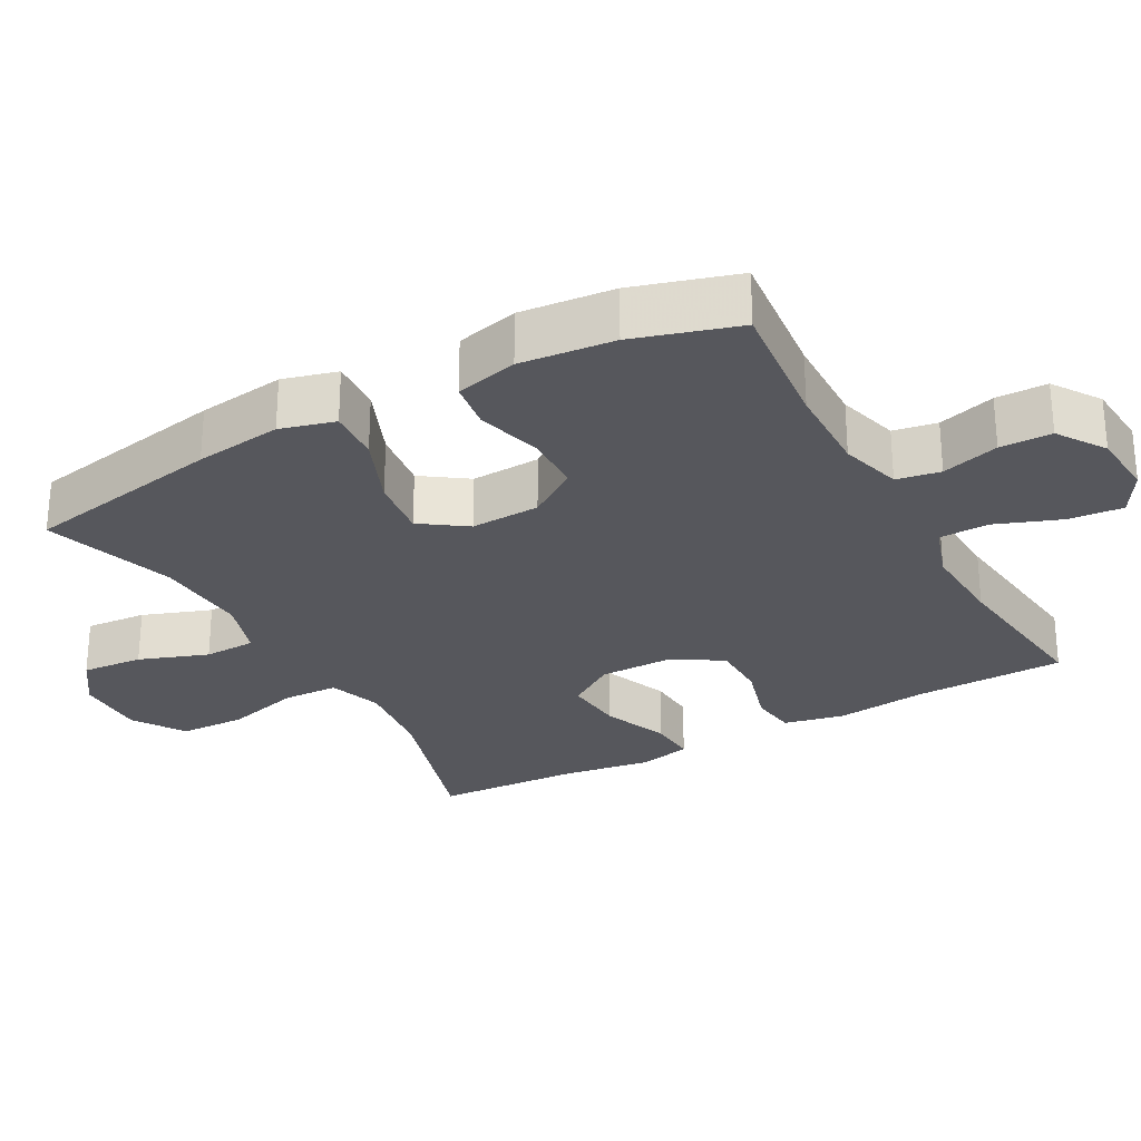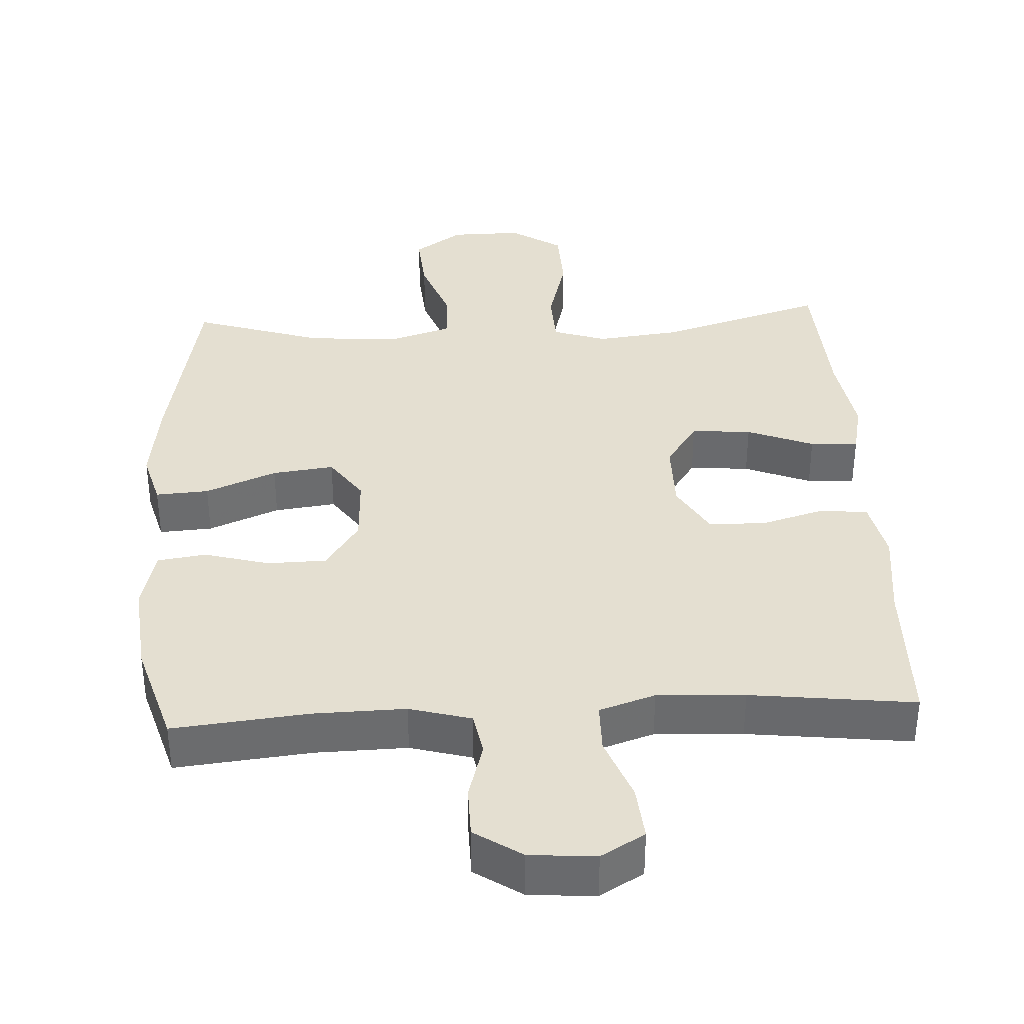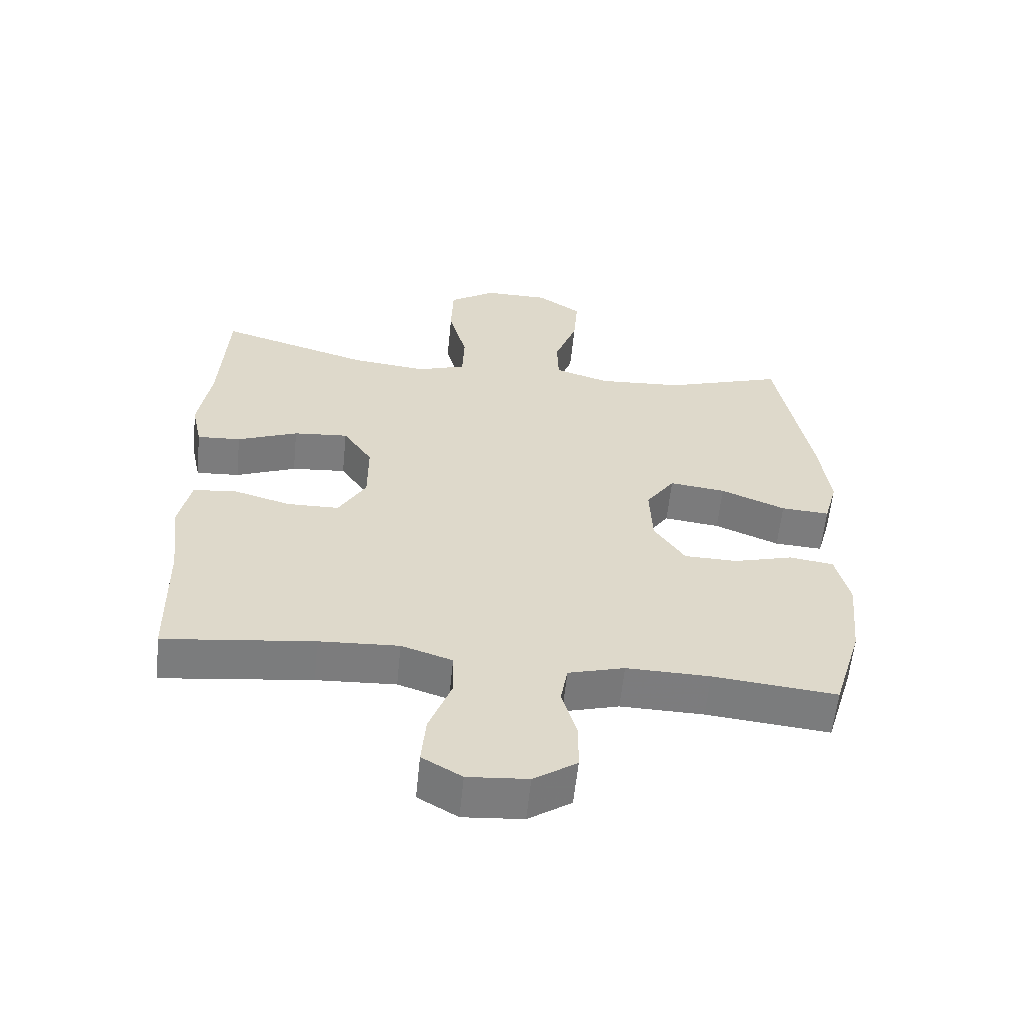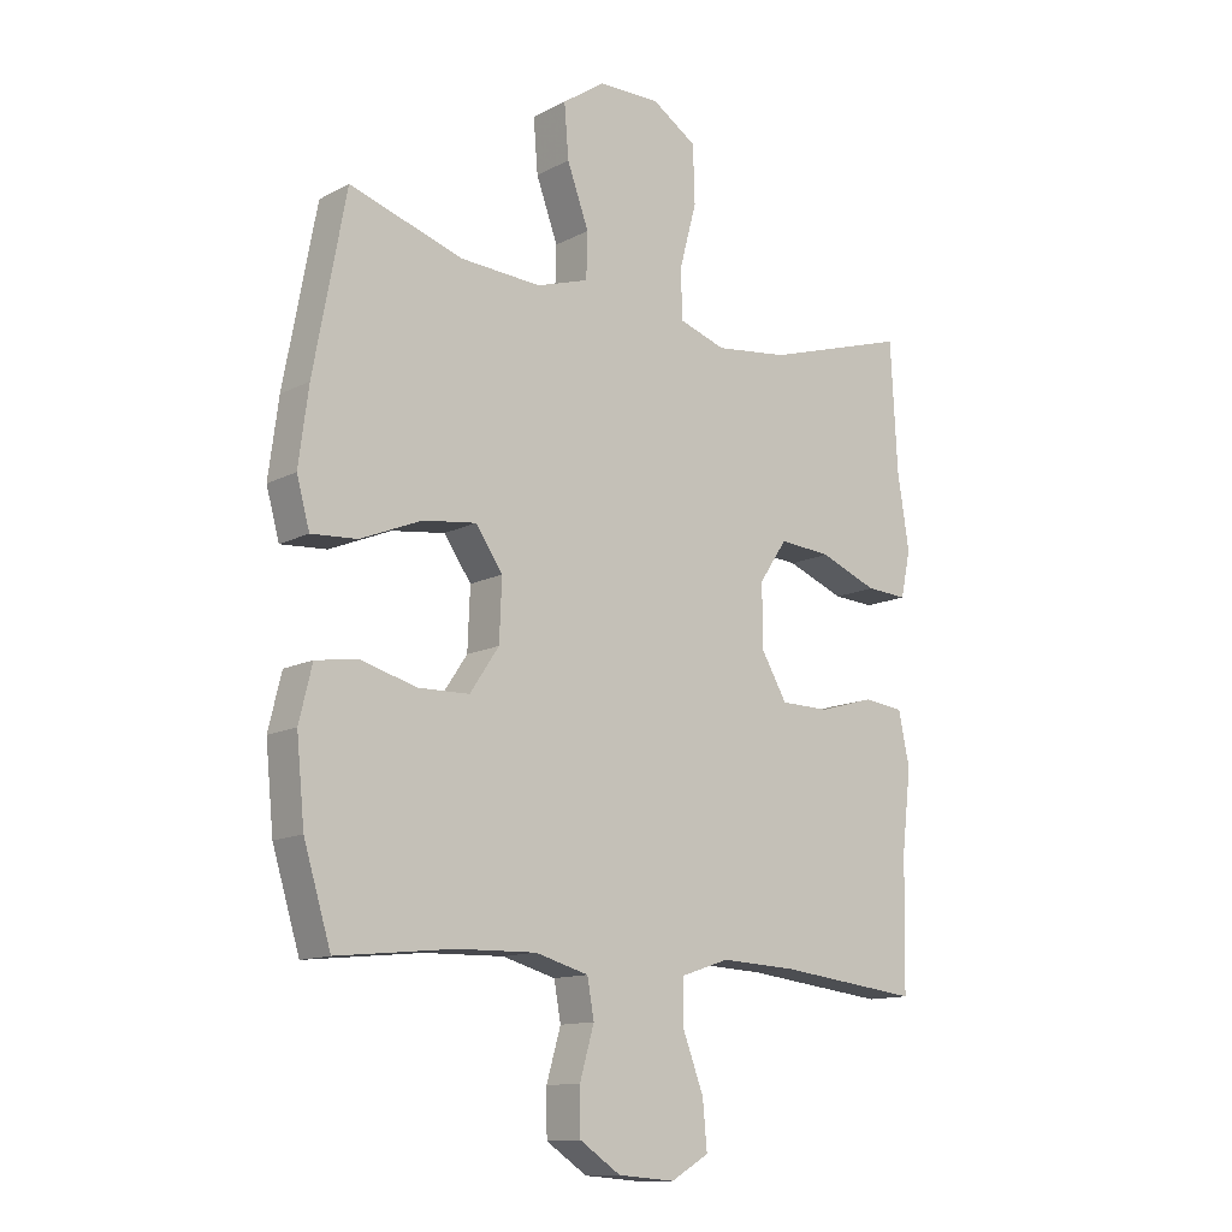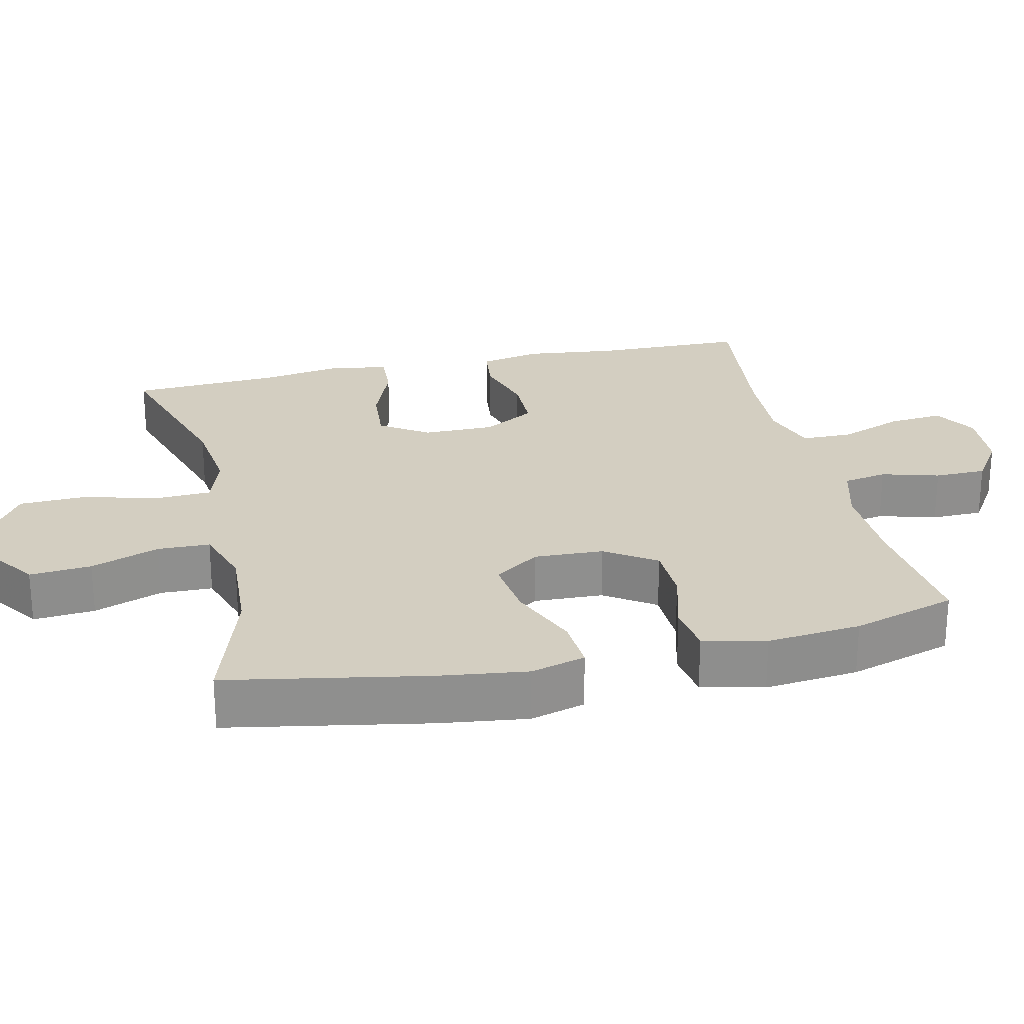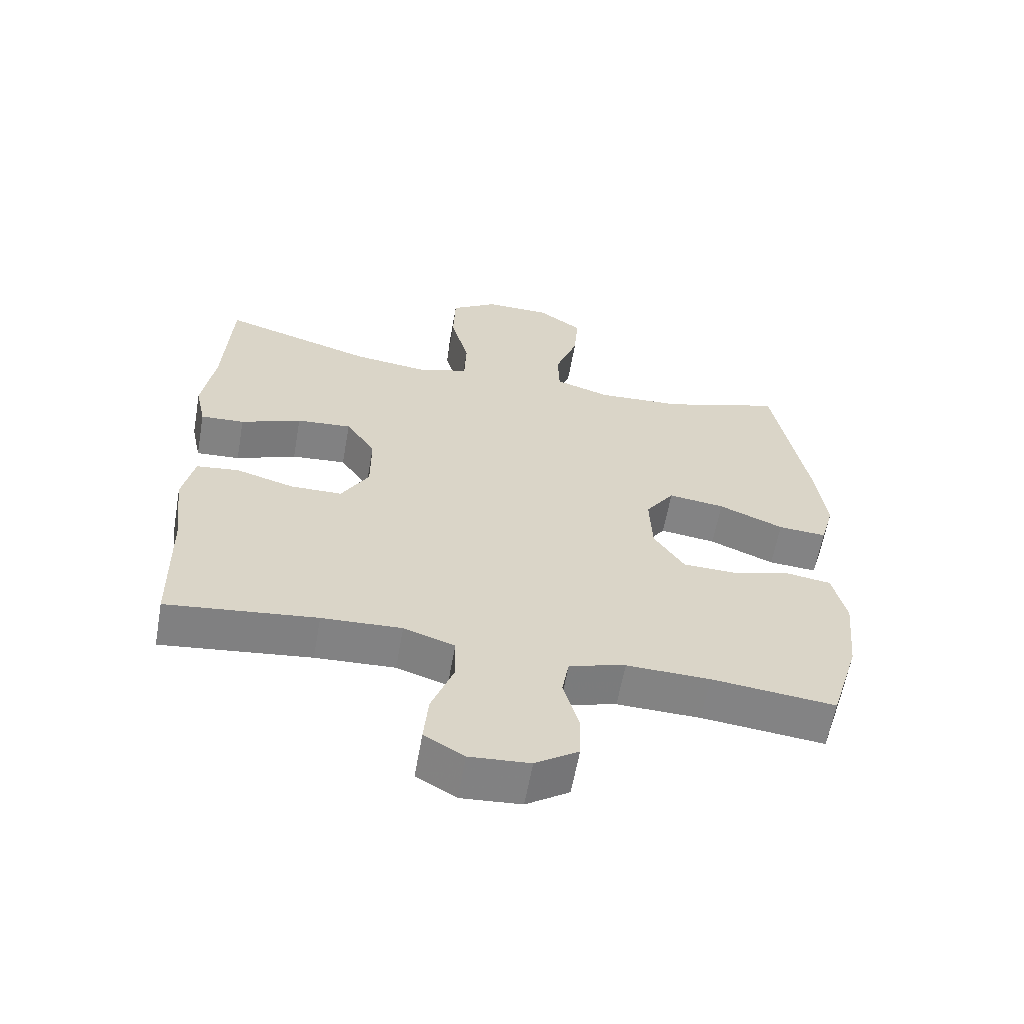
<metadata>
{"format":"obj","ext":"obj","renderer":"f3d","projection":"perspective","resolution":1024,"background":"white","views":[{"elev":-27.6,"azim":118.9,"up":"+Y"},{"elev":36.8,"azim":177.0,"up":"+Y"},{"elev":-58.9,"azim":-5.7,"up":"+Z"},{"elev":-12.6,"azim":140.2,"up":"+Z"},{"elev":25.1,"azim":77.1,"up":"+Y"},{"elev":-61.0,"azim":-10.1,"up":"+Z"}]}
</metadata>
<code>
v 0.5 0.07 0.5
v 0.552 0.07 0.221
v 0.568 0.07 0.099
v 0.547 0.07 0.023
v 0.473 0.07 0.028
v 0.374 0.07 0.069
v 0.288 0.07 0.08
v 0.244 0.07 0.017
v 0.248 0.07 -0.08
v 0.295 0.07 -0.15
v 0.377 0.07 -0.152
v 0.468 0.07 -0.127
v 0.536 0.07 -0.137
v 0.557 0.07 -0.224
v 0.544 0.07 -0.355
v 0.5 0.07 -0.5
v 0.311 0.07 -0.48
v 0.183 0.07 -0.477
v 0.097 0.07 -0.501
v 0.086 0.07 -0.562
v 0.109 0.07 -0.642
v 0.108 0.07 -0.714
v 0.042 0.07 -0.758
v -0.05 0.07 -0.765
v -0.111 0.07 -0.729
v -0.104 0.07 -0.653
v -0.07 0.07 -0.563
v -0.071 0.07 -0.493
v -0.149 0.07 -0.467
v -0.271 0.07 -0.473
v -0.5 0.07 -0.5
v -0.504 0.07 -0.289
v -0.519 0.07 -0.161
v -0.501 0.07 -0.076
v -0.436 0.07 -0.068
v -0.347 0.07 -0.094
v -0.267 0.07 -0.093
v -0.225 0.07 -0.021
v -0.225 0.07 0.079
v -0.27 0.07 0.146
v -0.354 0.07 0.139
v -0.447 0.07 0.102
v -0.514 0.07 0.098
v -0.53 0.07 0.173
v -0.511 0.07 0.294
v -0.5 0.07 0.5
v -0.268 0.07 0.429
v -0.151 0.07 0.415
v -0.076 0.07 0.44
v -0.073 0.07 0.518
v -0.101 0.07 0.623
v -0.098 0.07 0.716
v -0.026 0.07 0.763
v 0.074 0.07 0.762
v 0.142 0.07 0.715
v 0.135 0.07 0.629
v 0.1 0.07 0.533
v 0.102 0.07 0.46
v 0.186 0.07 0.433
v 0.317 0.07 0.441
v 0.5 0 0.5
v 0.552 0 0.221
v 0.568 0 0.099
v 0.547 0 0.023
v 0.473 0 0.028
v 0.374 0 0.069
v 0.288 0 0.08
v 0.244 0 0.017
v 0.248 0 -0.08
v 0.295 0 -0.15
v 0.377 0 -0.152
v 0.468 0 -0.127
v 0.536 0 -0.137
v 0.557 0 -0.224
v 0.544 0 -0.355
v 0.5 0 -0.5
v 0.311 0 -0.48
v 0.183 0 -0.477
v 0.097 0 -0.501
v 0.086 0 -0.562
v 0.109 0 -0.642
v 0.108 0 -0.714
v 0.042 0 -0.758
v -0.05 0 -0.765
v -0.111 0 -0.729
v -0.104 0 -0.653
v -0.07 0 -0.563
v -0.071 0 -0.493
v -0.149 0 -0.467
v -0.271 0 -0.473
v -0.5 0 -0.5
v -0.504 0 -0.289
v -0.519 0 -0.161
v -0.501 0 -0.076
v -0.436 0 -0.068
v -0.347 0 -0.094
v -0.267 0 -0.093
v -0.225 0 -0.021
v -0.225 0 0.079
v -0.27 0 0.146
v -0.354 0 0.139
v -0.447 0 0.102
v -0.514 0 0.098
v -0.53 0 0.173
v -0.511 0 0.294
v -0.5 0 0.5
v -0.268 0 0.429
v -0.151 0 0.415
v -0.076 0 0.44
v -0.073 0 0.518
v -0.101 0 0.623
v -0.098 0 0.716
v -0.026 0 0.763
v 0.074 0 0.762
v 0.142 0 0.715
v 0.135 0 0.629
v 0.1 0 0.533
v 0.102 0 0.46
v 0.186 0 0.433
v 0.317 0 0.441
f 54 55 56 57
f 54 57 58
f 53 54 58
f 50 51 52 53
f 49 50 53 58
f 48 49 58 59
f 45 46 47
f 45 47 48
f 44 45 48 59
f 41 42 43 44
f 40 41 44 59
f 33 34 35 36
f 32 33 36 37
f 30 31 32 37
f 29 30 37 38
f 24 25 26 27
f 24 27 28
f 23 24 28
f 20 21 22 23
f 19 20 23 28
f 18 19 28 29
f 14 15 16 17
f 11 12 13 14
f 10 11 14 17
f 9 10 17 18
f 3 4 5 6
f 3 6 7
f 60 1 2 3
f 60 3 7
f 39 40 59 60
f 39 60 7 8
f 18 29 38 39
f 8 9 18 39
f 117 116 115 114
f 118 117 114
f 118 114 113
f 113 112 111 110
f 118 113 110 109
f 119 118 109 108
f 107 106 105
f 108 107 105
f 119 108 105 104
f 104 103 102 101
f 119 104 101 100
f 96 95 94 93
f 97 96 93 92
f 97 92 91 90
f 98 97 90 89
f 87 86 85 84
f 88 87 84
f 88 84 83
f 83 82 81 80
f 88 83 80 79
f 89 88 79 78
f 77 76 75 74
f 74 73 72 71
f 77 74 71 70
f 78 77 70 69
f 66 65 64 63
f 67 66 63
f 63 62 61 120
f 67 63 120
f 120 119 100 99
f 68 67 120 99
f 99 98 89 78
f 99 78 69 68
f 1 61 62 2
f 2 62 63 3
f 3 63 64 4
f 4 64 65 5
f 5 65 66 6
f 6 66 67 7
f 7 67 68 8
f 8 68 69 9
f 9 69 70 10
f 10 70 71 11
f 11 71 72 12
f 12 72 73 13
f 13 73 74 14
f 14 74 75 15
f 15 75 76 16
f 16 76 77 17
f 17 77 78 18
f 18 78 79 19
f 19 79 80 20
f 20 80 81 21
f 21 81 82 22
f 22 82 83 23
f 23 83 84 24
f 24 84 85 25
f 25 85 86 26
f 26 86 87 27
f 27 87 88 28
f 28 88 89 29
f 29 89 90 30
f 30 90 91 31
f 31 91 92 32
f 32 92 93 33
f 33 93 94 34
f 34 94 95 35
f 35 95 96 36
f 36 96 97 37
f 37 97 98 38
f 38 98 99 39
f 39 99 100 40
f 40 100 101 41
f 41 101 102 42
f 42 102 103 43
f 43 103 104 44
f 44 104 105 45
f 45 105 106 46
f 46 106 107 47
f 47 107 108 48
f 48 108 109 49
f 49 109 110 50
f 50 110 111 51
f 51 111 112 52
f 52 112 113 53
f 53 113 114 54
f 54 114 115 55
f 55 115 116 56
f 56 116 117 57
f 57 117 118 58
f 58 118 119 59
f 59 119 120 60
f 60 120 61 1

</code>
